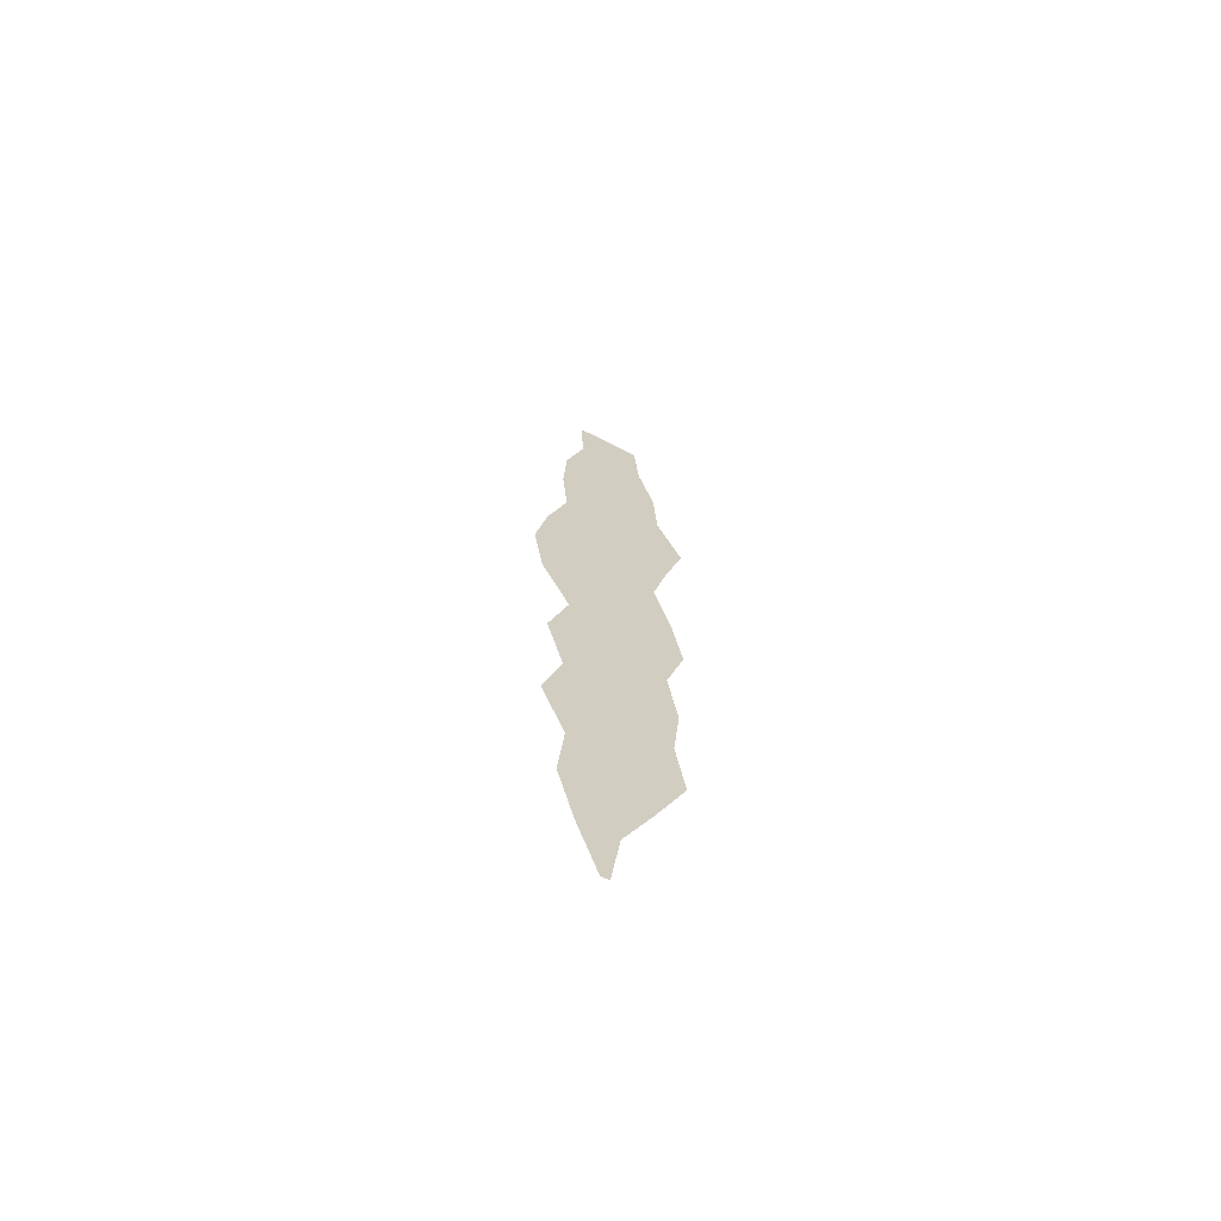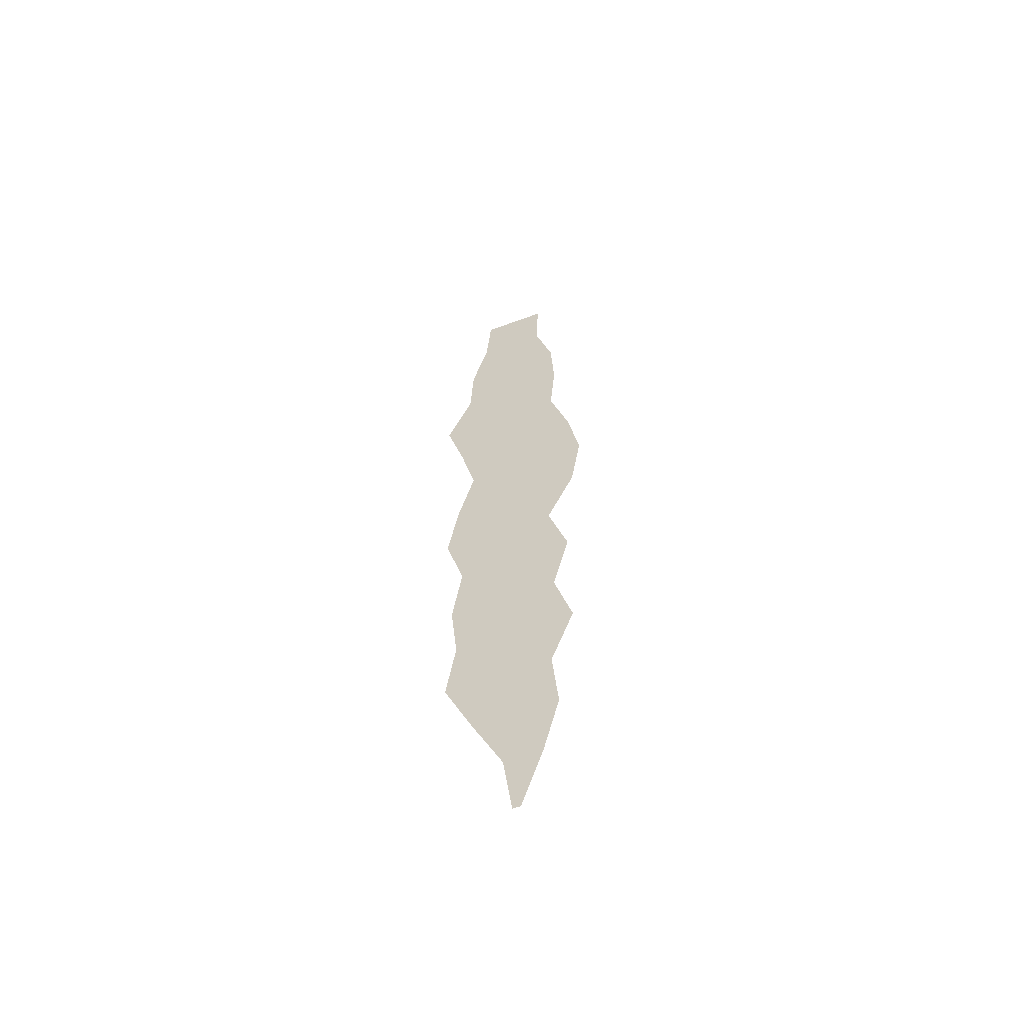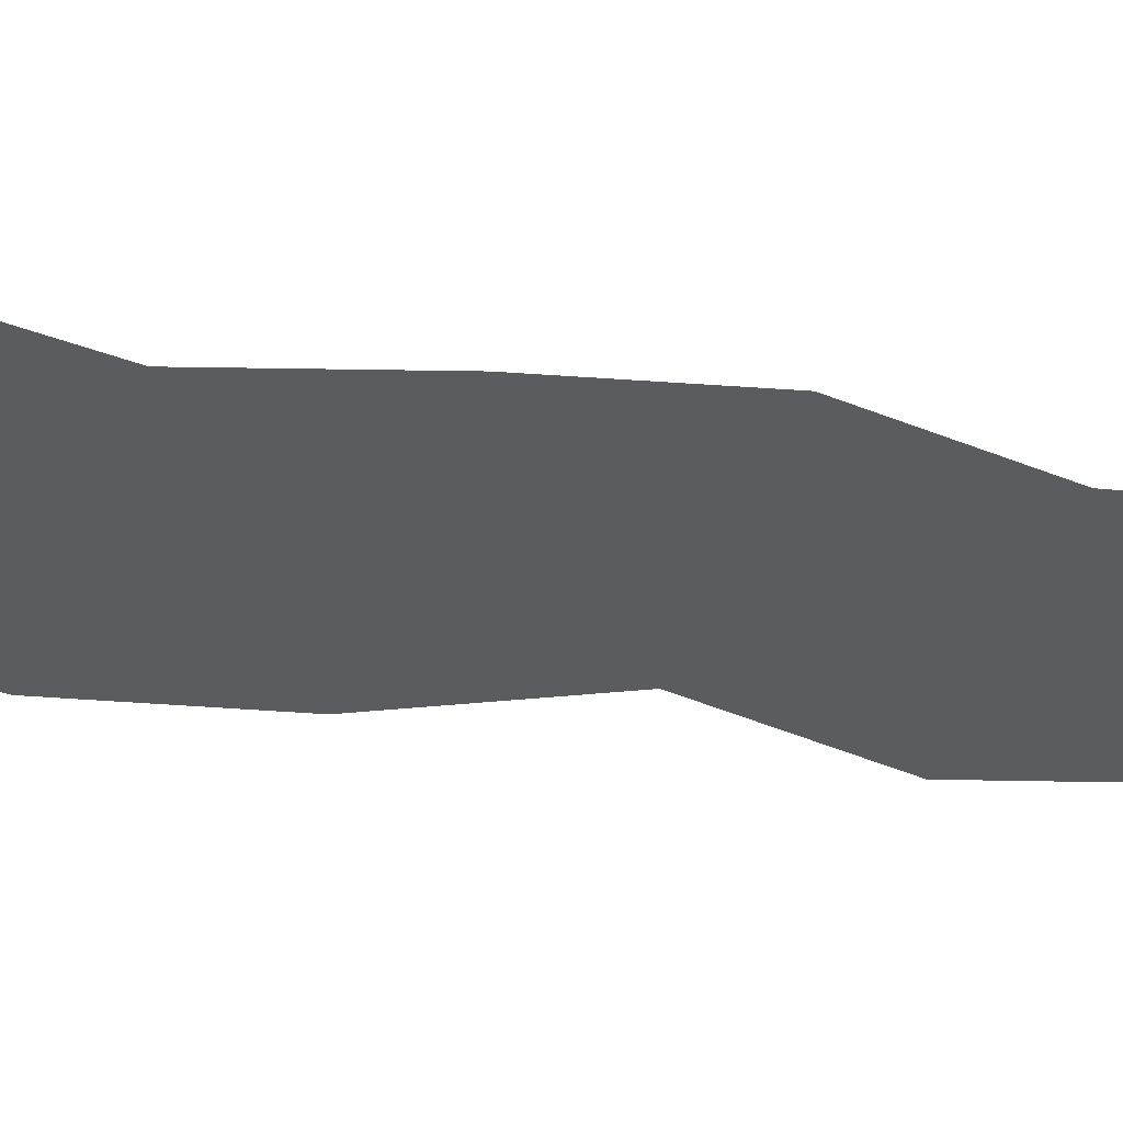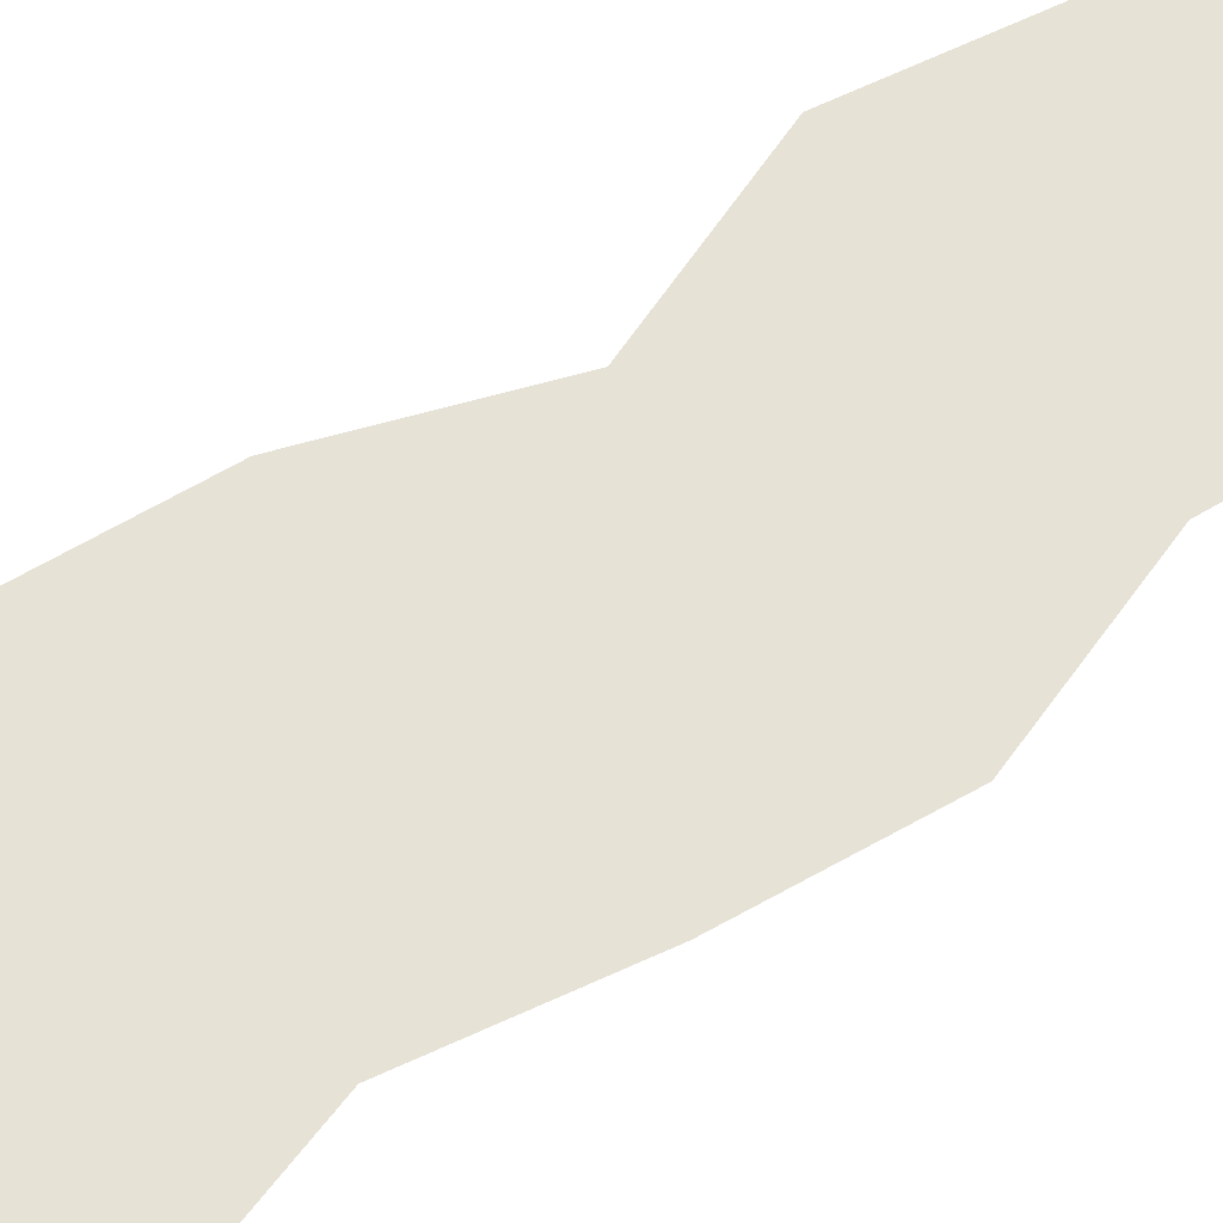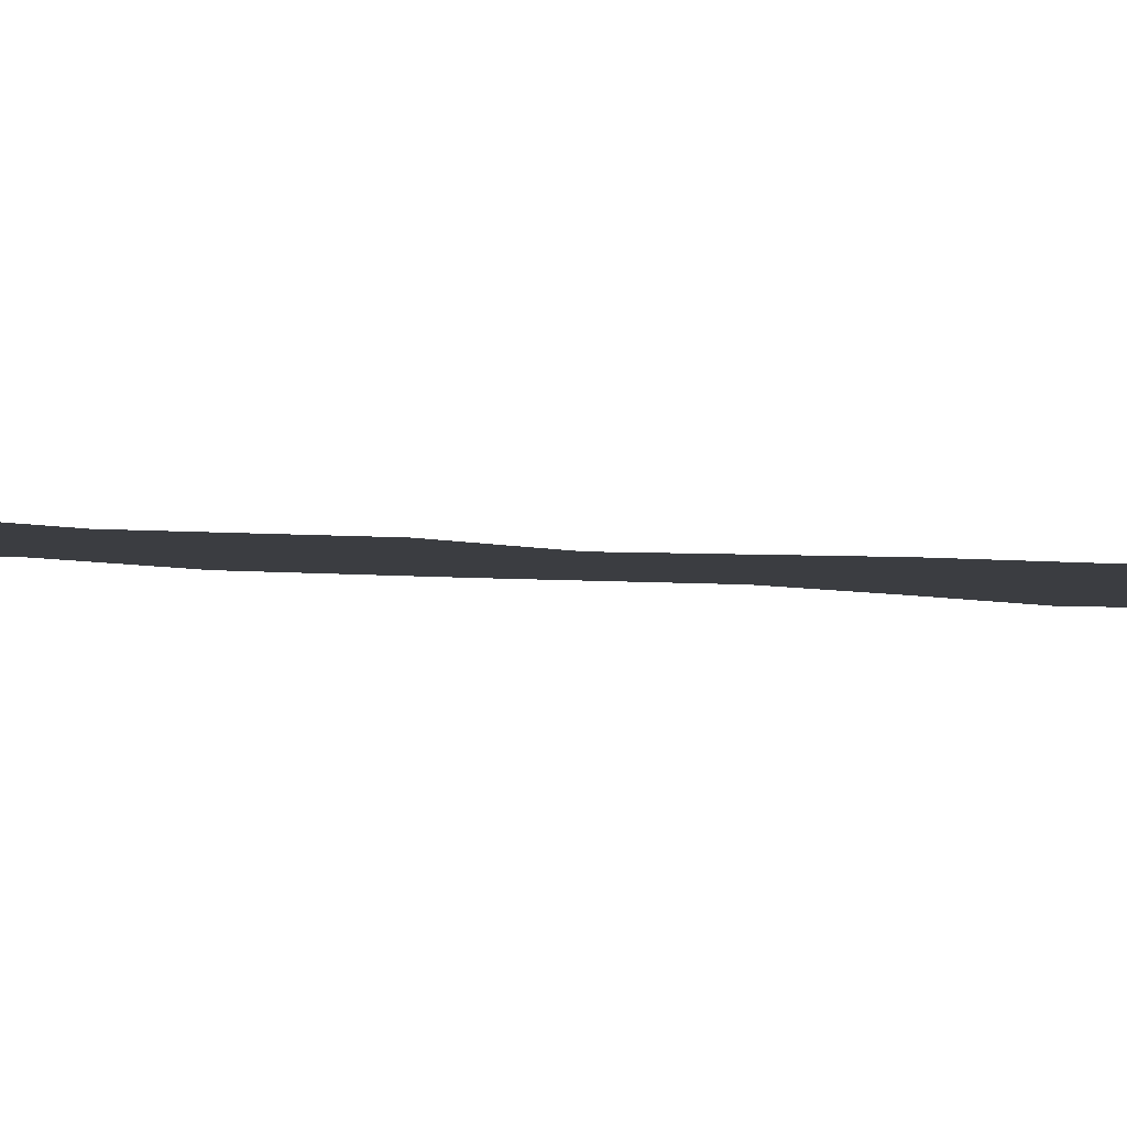
<metadata>
{"format":"obj","ext":"obj","renderer":"f3d","projection":"perspective","resolution":1024,"background":"white","views":[{"elev":-67.9,"azim":-27.4,"up":"+Z"},{"elev":-59.8,"azim":-159.2,"up":"+Z"},{"elev":-33.7,"azim":74.7,"up":"+Y"},{"elev":63.4,"azim":50.7,"up":"+Y"},{"elev":-2.6,"azim":-133.2,"up":"+Y"}]}
</metadata>
<code>
v  -1.35 0 -82.13
v  -0.6869 0 -82.13
v  -1.725 0 -71.18
v  -4.828 0 -71.18
v  -0.6085 0 -60.23
v  -7.51 0 -60.23
v  1.5 0 -49.1
v  -6.555 0 -49.17
v  -10.38 0 -38.33
v  -0.301 0 -38.33
v  2.841 0 -27.56
v  -7.376 0 -27.55
v  -0.3049 0 -16.31
v  -10.11 0 -16.31
v  2.822 0 -5.476
v  -6.877 0 -5.476
v  -0.5604 -0 5.356
v  -11.58 -0 5.361
v  -3.557 -0 16.43
v  -13.3 -0 16.43
v  -0.5503 -0 27.38
v  -11.37 -0 27.38
v  4.504 -0 38.33
v  -8.174 -0 38.33
v  -0.5057 -0 49.28
v  -9.077 -0 49.28
v  -2.393 -0 60.23
v  -8.575 -0 60.23
v  -0.5959 -0 71.18
v  -5.565 -0 71.18
v  -1.132 -0 82.13
v  -6.007 -0 82.13
v  -0.0214 0 -82.13
v  1.377 0 -71.18
v  6.398 0 -60.23
v  11.18 0 -49.17
v  9.608 0 -38.33
v  10.71 0 -27.55
v  9.13 0 -16.31
v  12.19 0 -5.476
v  10.44 -0 5.361
v  7.697 -0 16.43
v  10.26 -0 27.38
v  13.3 -0 38.33
v  9.04 -0 49.28
v  8.525 -0 60.23
v  5.809 -0 71.18
v  4.912 -0 82.13
g slayer2
f 1 2 3 4
f 4 3 5 6
f 6 5 7 8
f 9 8 7 10
f 9 10 11 12
f 12 11 13 14
f 14 13 15 16
f 16 15 17 18
f 18 17 19 20
f 20 19 21 22
f 22 21 23 24
f 24 23 25 26
f 26 25 27 28
f 28 27 29 30
f 30 29 31 32
f 33 34 3 2
f 34 35 5 3
f 35 36 7 5
f 7 36 37 10
f 37 38 11 10
f 38 39 13 11
f 39 40 15 13
f 40 41 17 15
f 41 42 19 17
f 42 43 21 19
f 43 44 23 21
f 44 45 25 23
f 45 46 27 25
f 46 47 29 27
f 47 48 31 29

</code>
